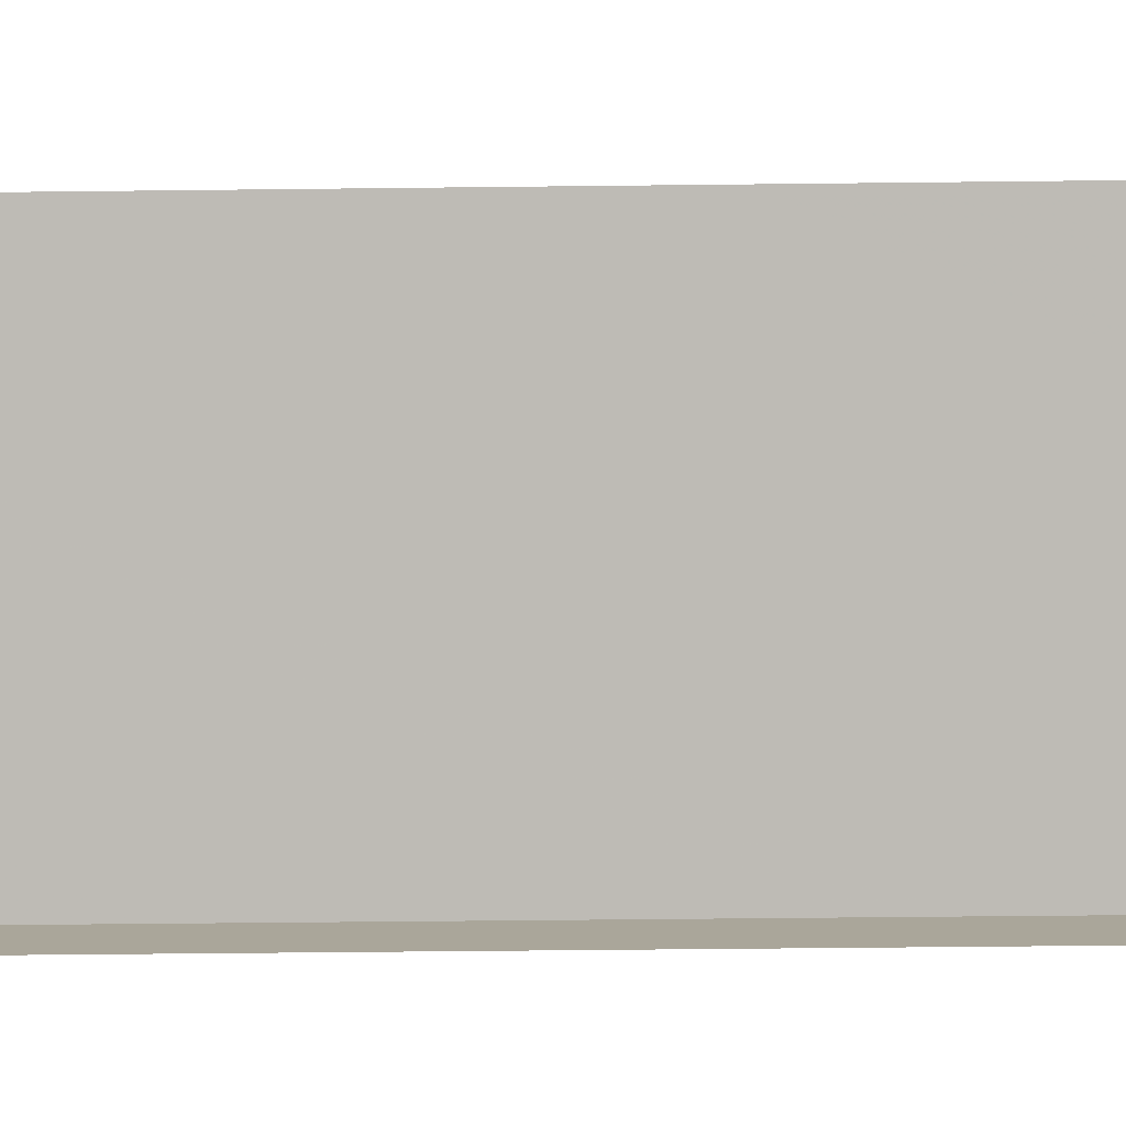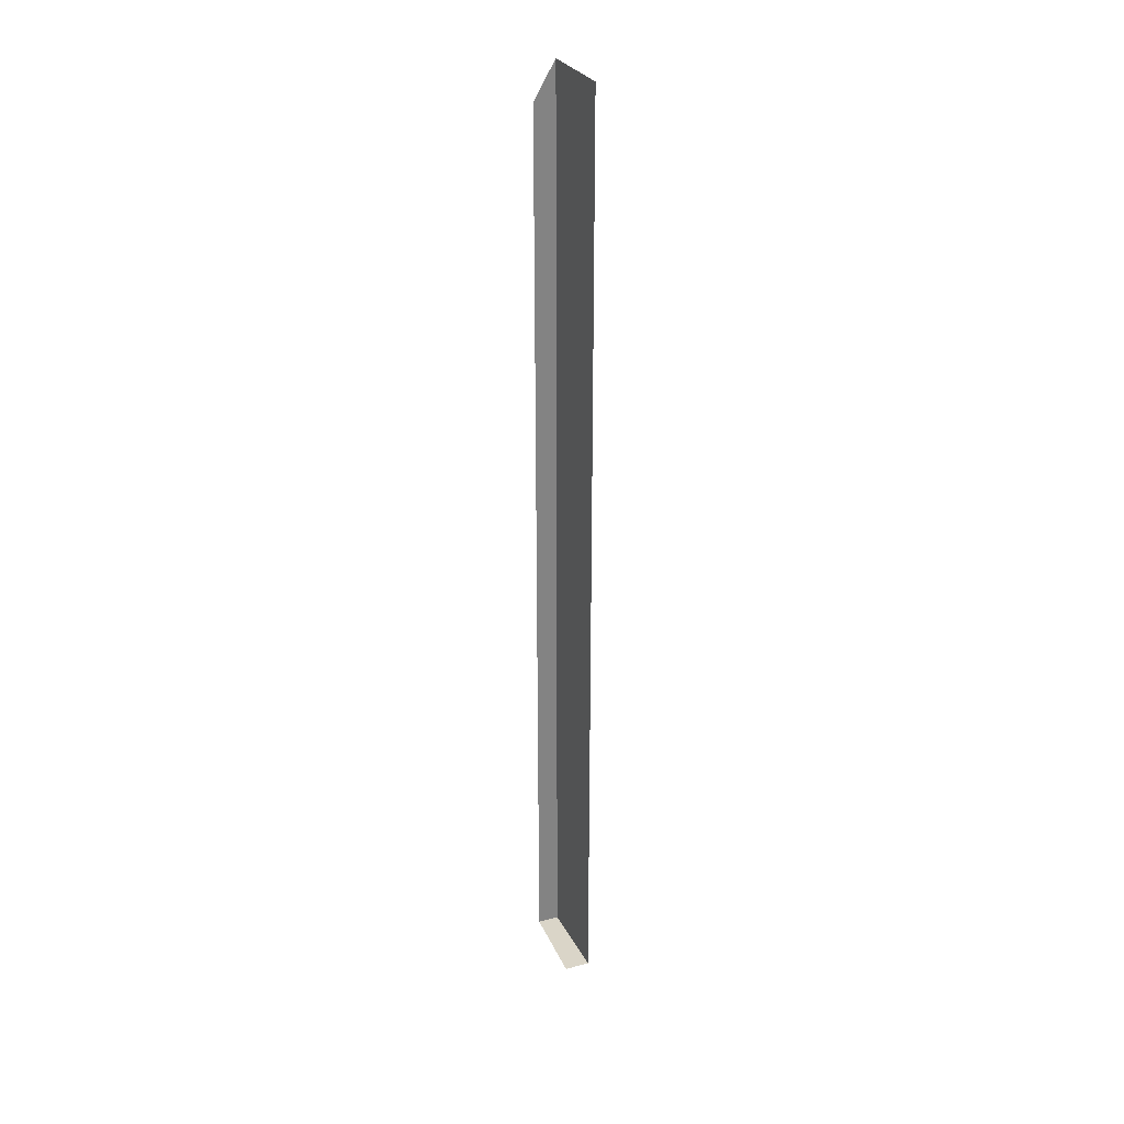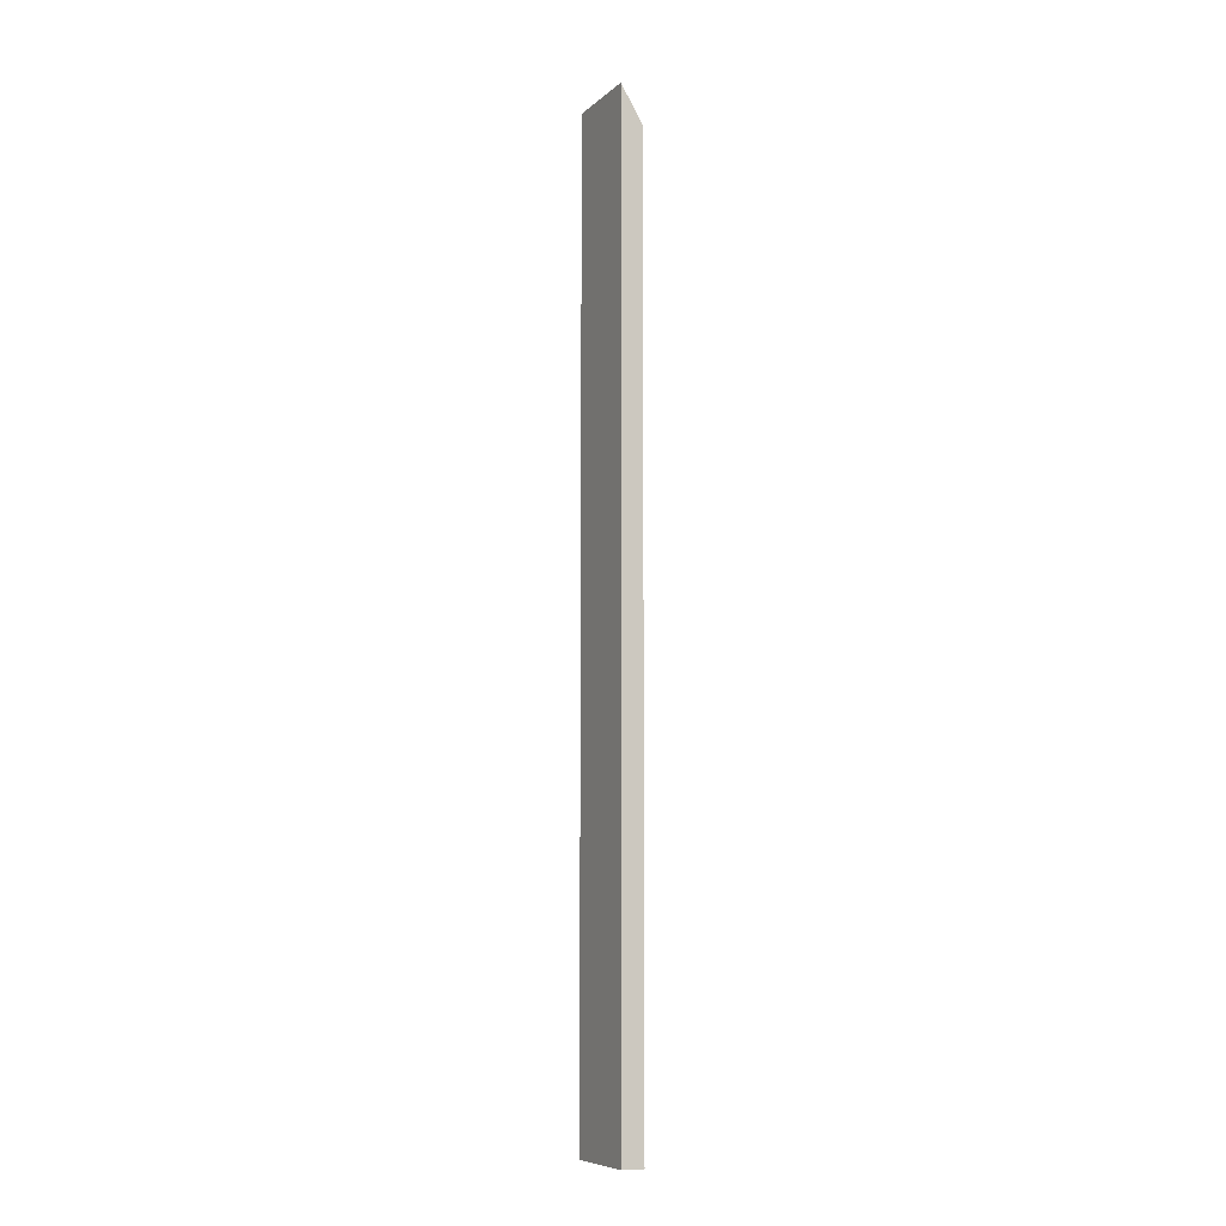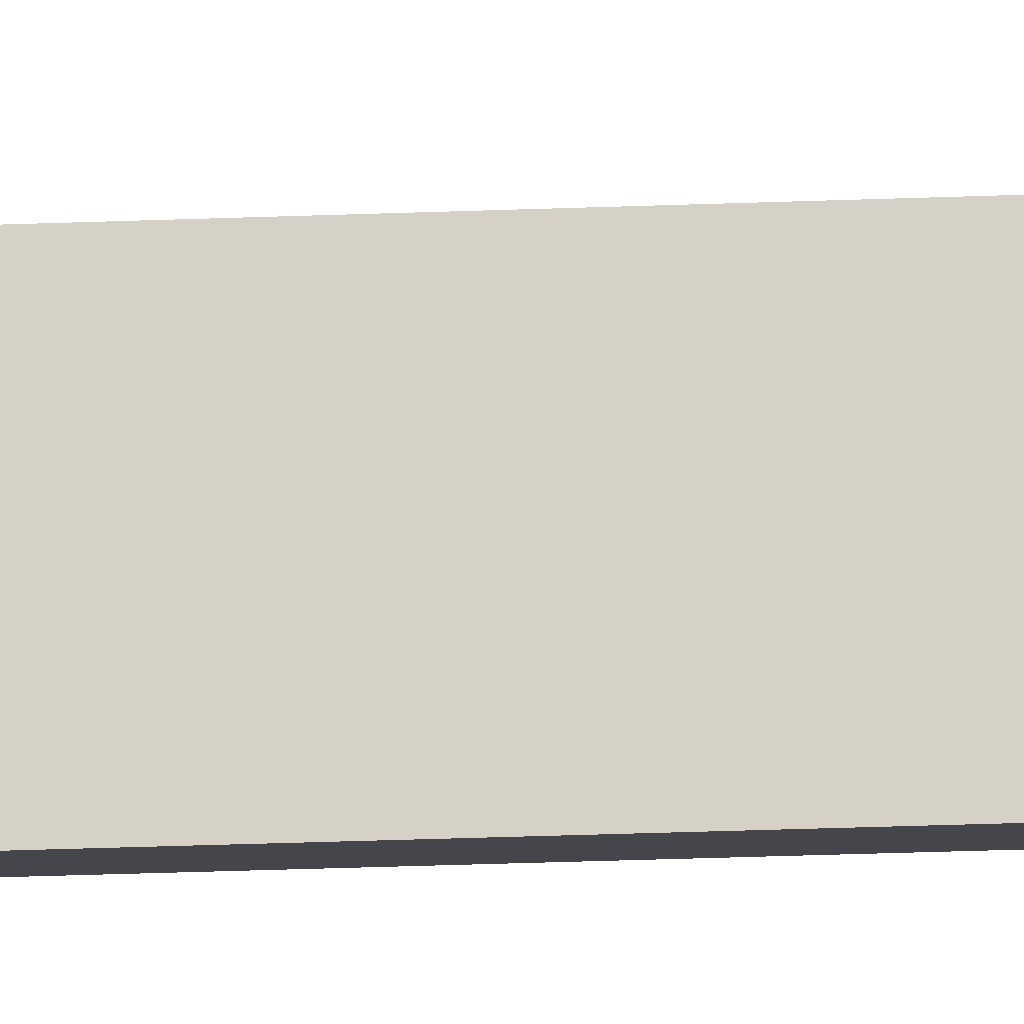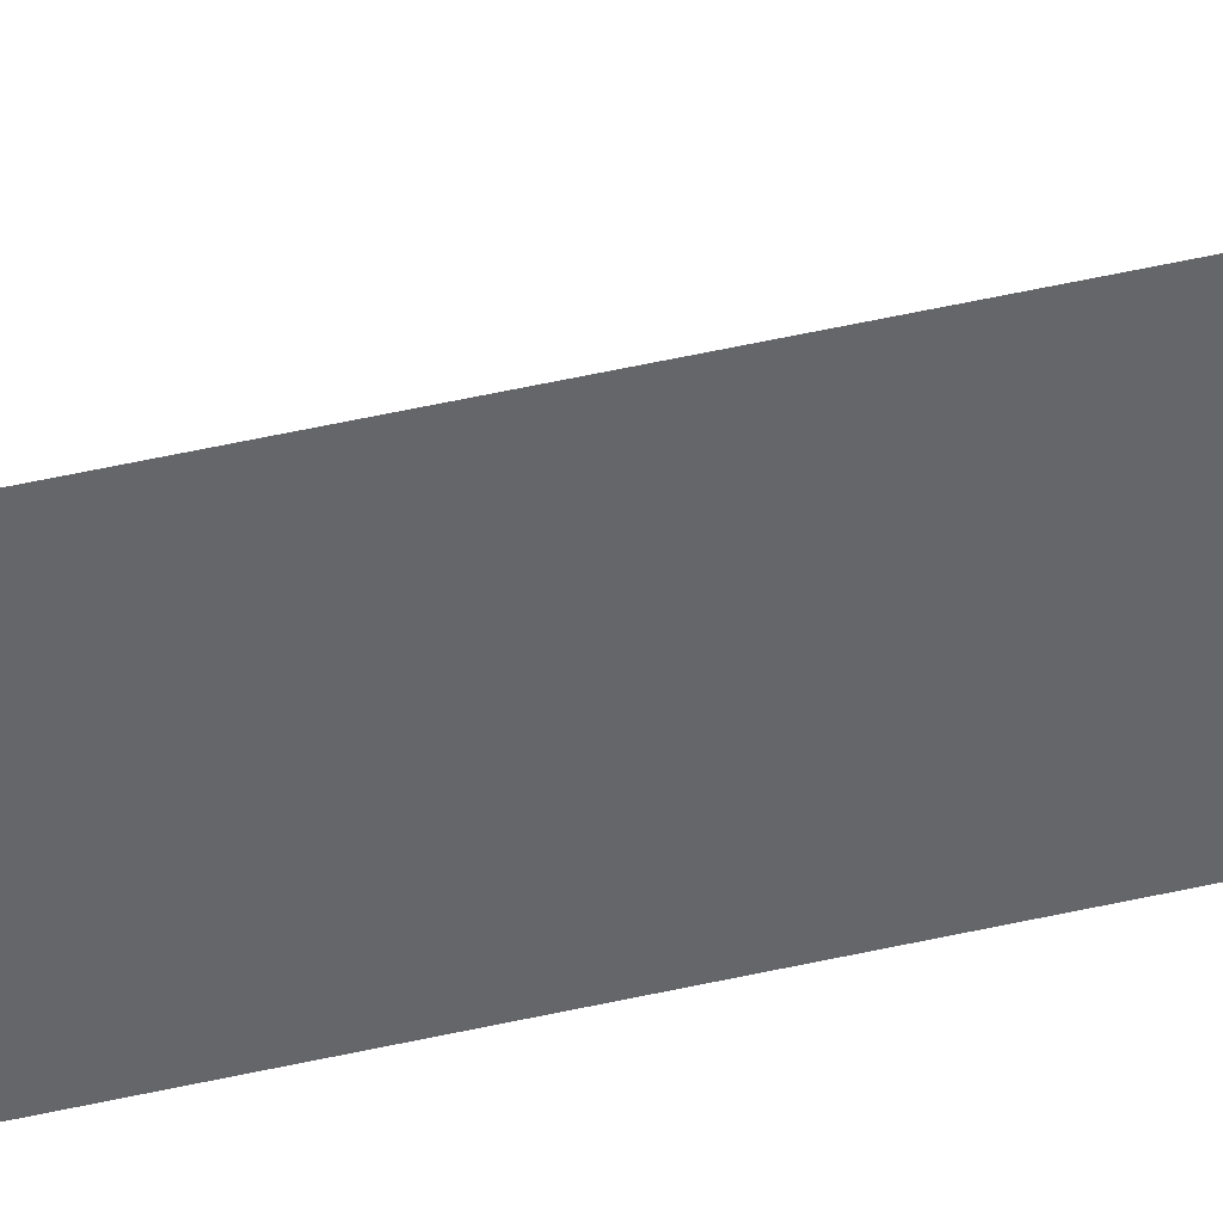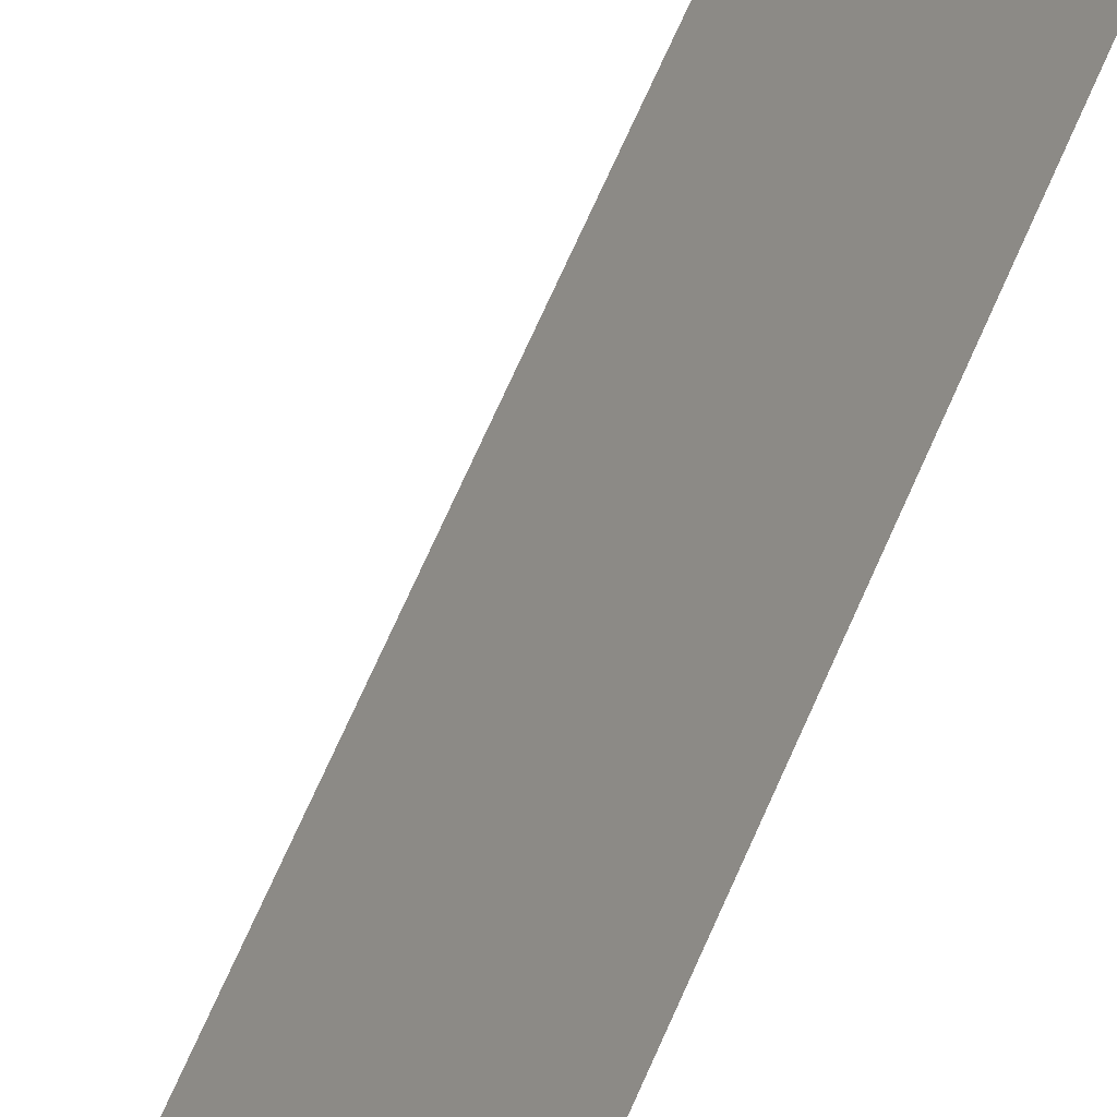
<metadata>
{"format":"obj","ext":"obj","renderer":"f3d","projection":"perspective","resolution":1024,"background":"white","views":[{"elev":-13.4,"azim":-87.6,"up":"+Z"},{"elev":29.3,"azim":-42.1,"up":"+Y"},{"elev":-8.2,"azim":135.5,"up":"+Y"},{"elev":-31.4,"azim":-86.9,"up":"+Z"},{"elev":57.7,"azim":77.1,"up":"+Z"},{"elev":50.2,"azim":19.8,"up":"+Z"}]}
</metadata>
<code>
o Platform.032_Cube.035
v -0.9087 1.009 2.725
v -0.9087 1.209 2.725
v -0.9087 2.009 2.725
v -0.9087 2.209 2.725
v -0.9087 3.009 2.725
v -0.9087 3.209 2.725
v -0.9087 4.009 2.725
v -0.9087 4.209 2.725
v -0.9087 5.009 2.725
v -0.9087 5.209 2.725
v -0.9087 6.009 2.725
v -0.9087 6.209 2.725
v -0.7643 6.209 2.295
v -0.7643 6.009 2.295
v -0.7643 5.209 2.295
v -0.7643 5.009 2.295
v -0.7643 4.209 2.295
v -0.7643 4.009 2.295
v -0.7643 3.209 2.295
v -0.7643 3.009 2.295
v -0.7643 2.209 2.295
v -0.7643 2.009 2.295
v -0.7643 1.209 2.295
v -0.7643 1.009 2.295
v -1.037 1.009 2.675
v -0.8724 6.009 2.253
v -0.8724 5.209 2.253
v -0.8724 5.009 2.253
v -0.8724 4.209 2.253
v -0.8724 4.009 2.253
v -0.8724 3.209 2.253
v -0.8724 3.009 2.253
v -0.8724 2.209 2.253
v -0.8724 1.009 2.253
v -0.8724 1.209 2.253
v -0.8724 2.009 2.253
f 2 23 22 3
f 1 24 23 2
f 6 19 18 7
f 8 17 16 9
f 5 20 19 6
f 3 22 21 4
f 13 14 26
f 4 21 20 5
f 10 15 14 11
f 7 18 17 8
f 9 16 15 10
f 25 34 24 1
f 11 14 13 12
f 22 36 33 21
f 20 32 31 19
f 19 31 30 18
f 23 35 36 22
f 21 33 32 20
f 18 30 29 17
f 15 27 26 14
f 16 28 27 15
f 24 34 35 23
f 17 29 28 16

</code>
